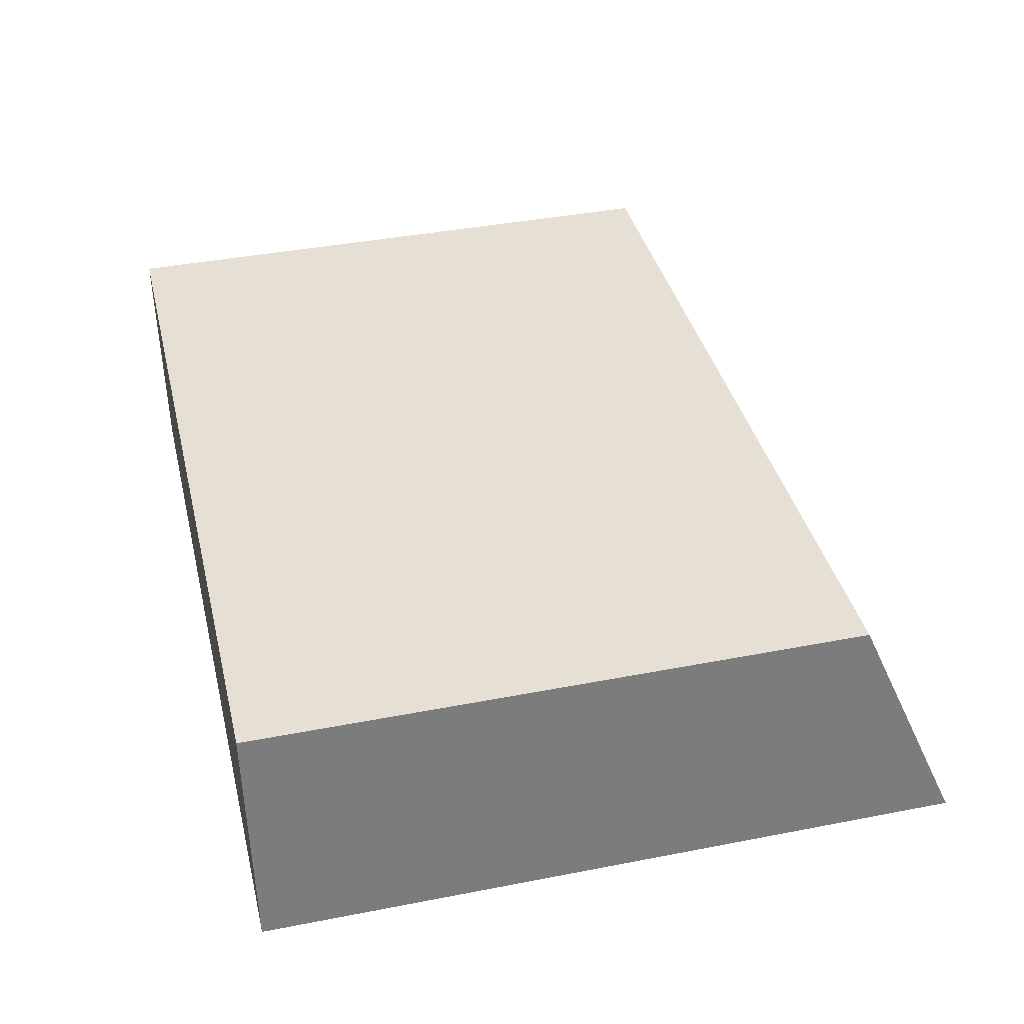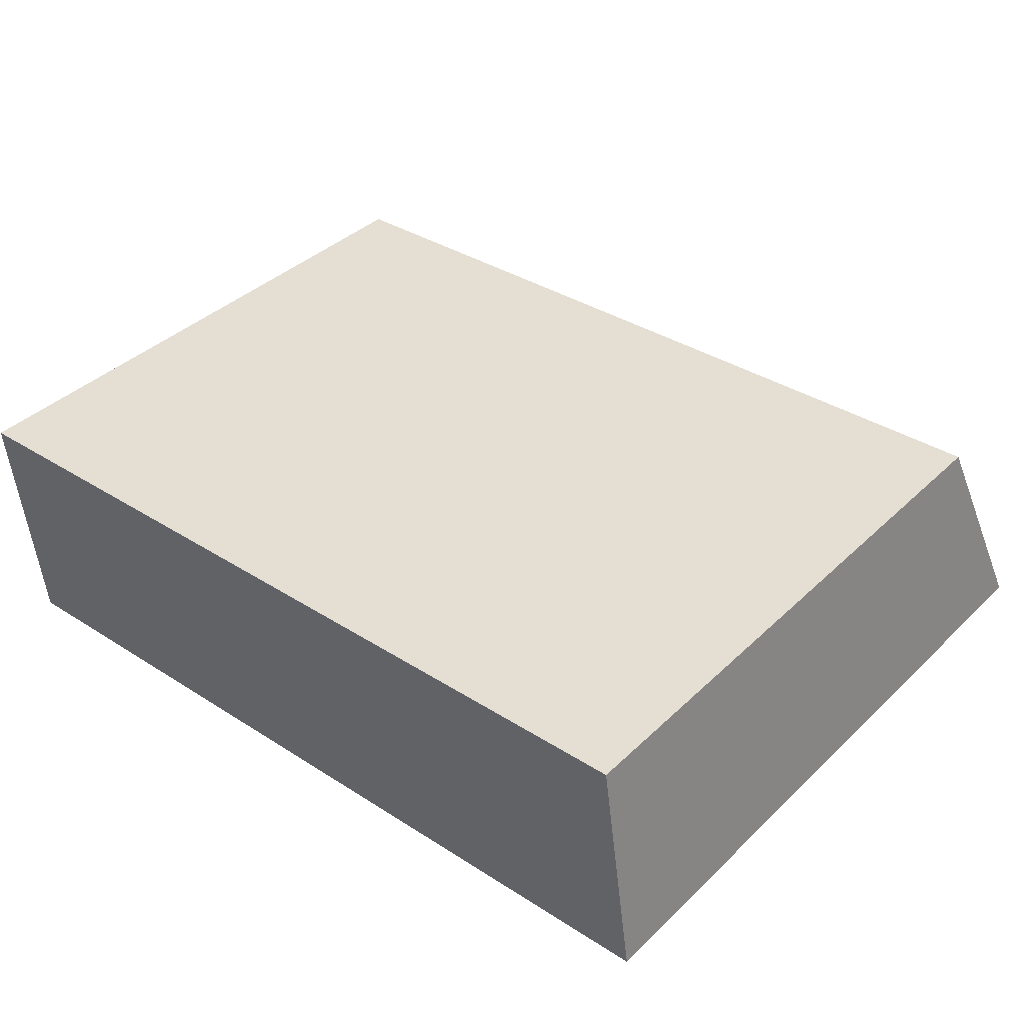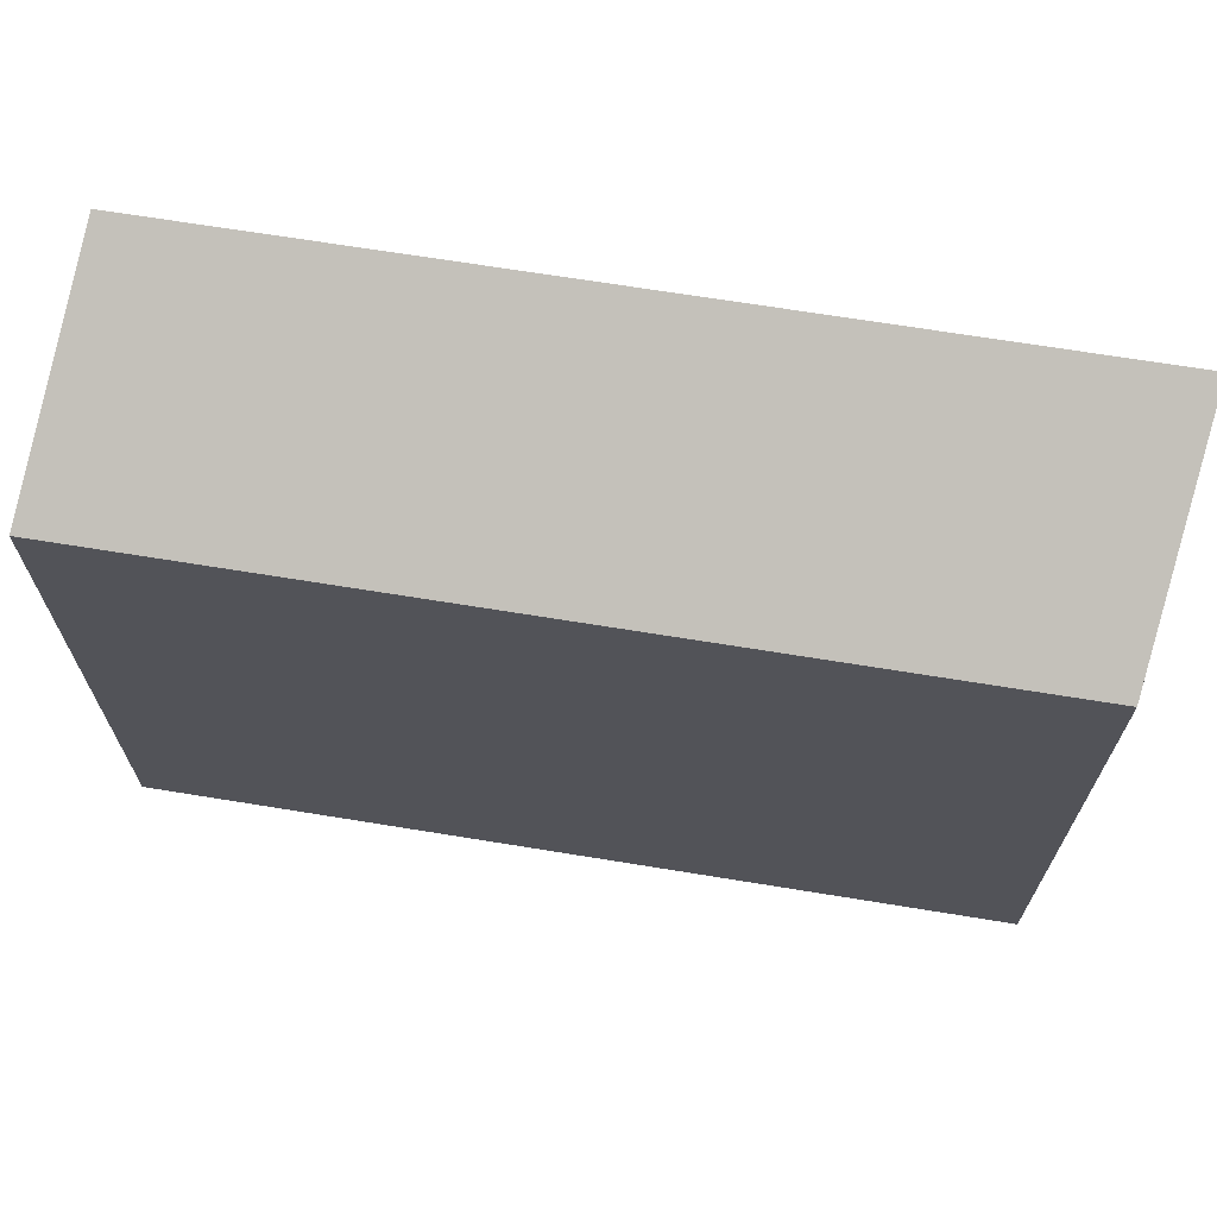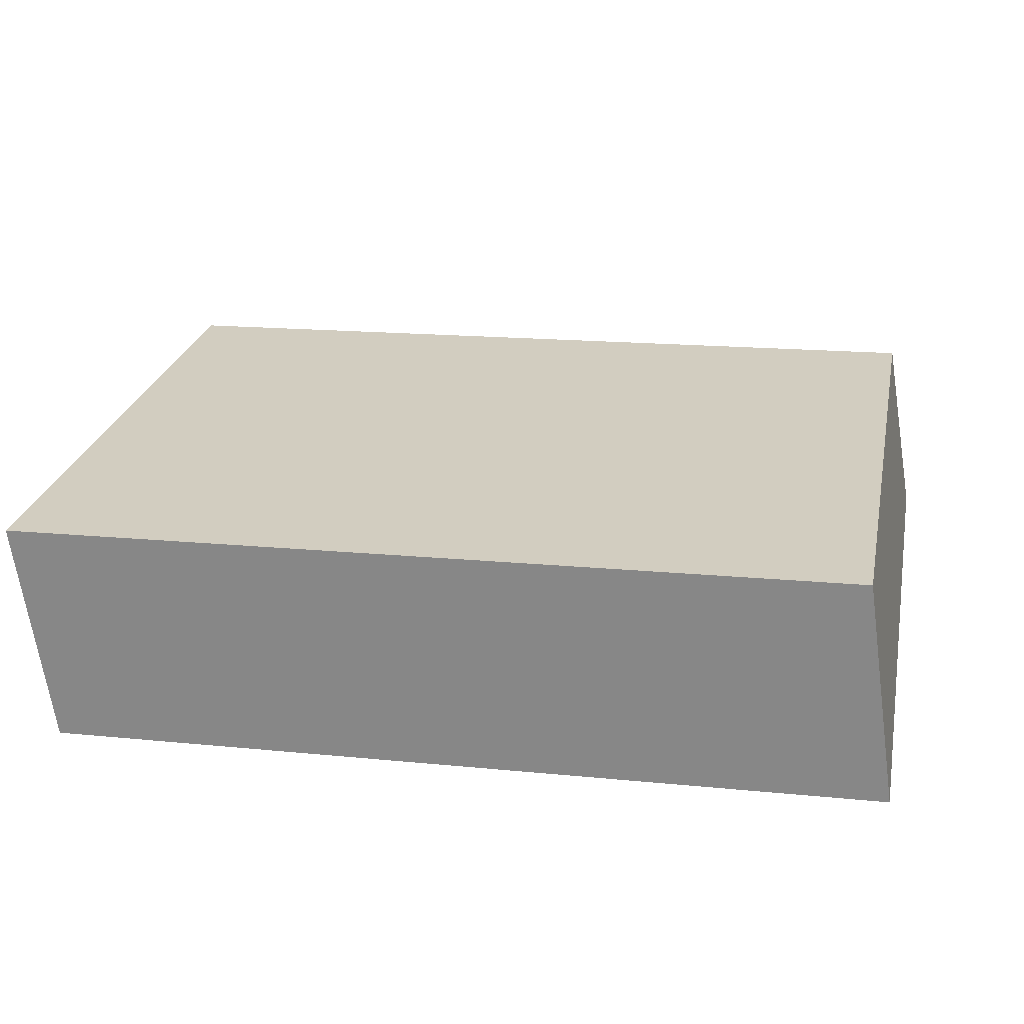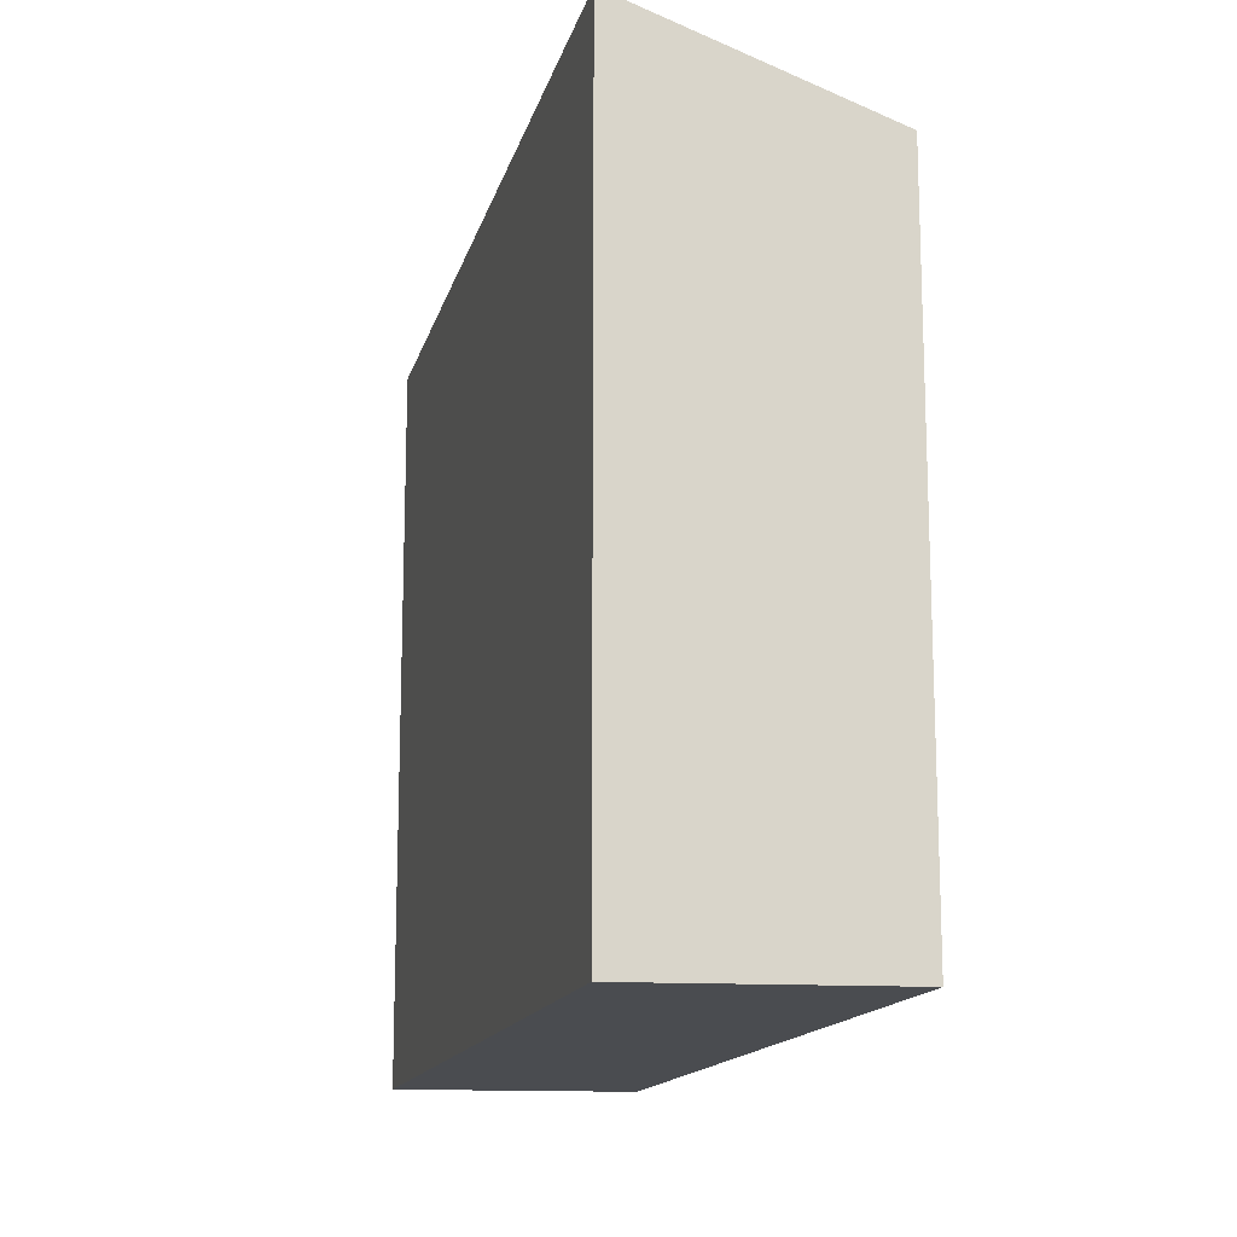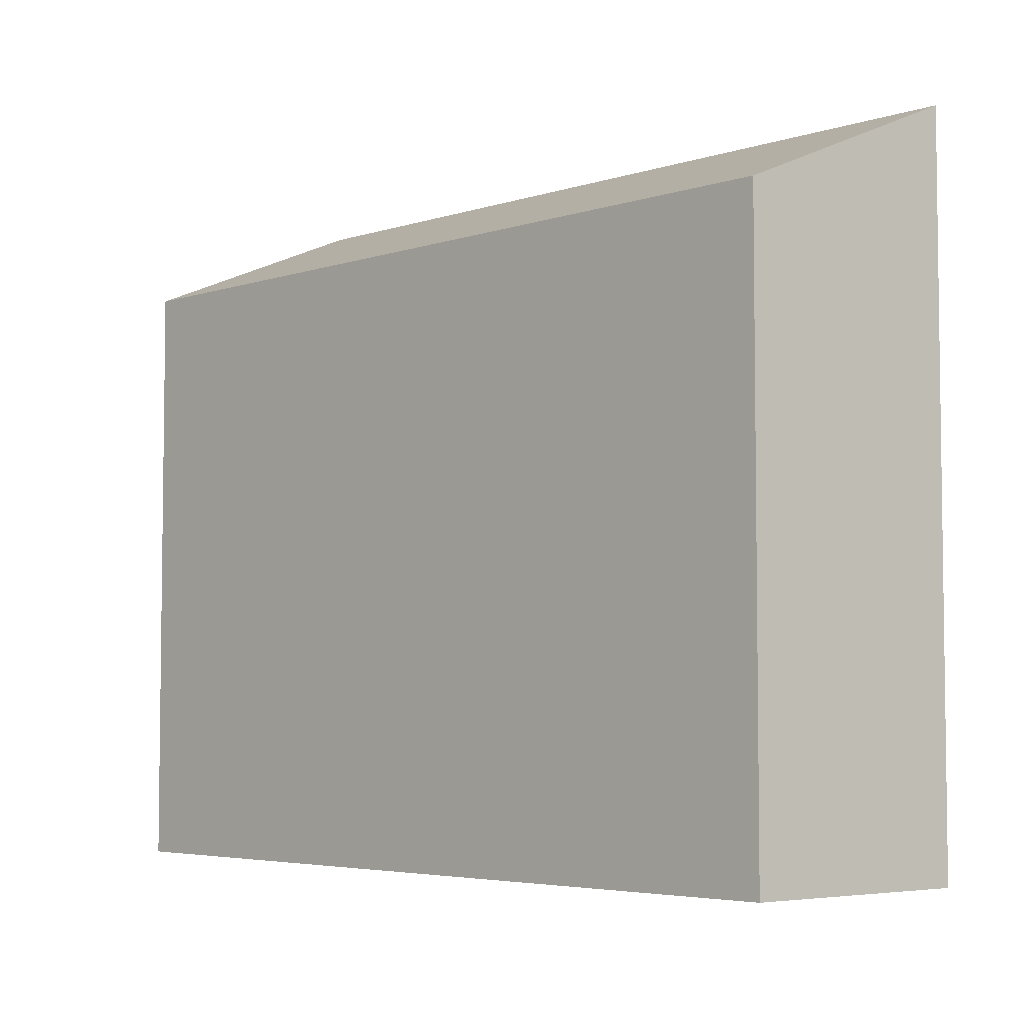
<metadata>
{"format":"obj","ext":"obj","renderer":"f3d","projection":"perspective","resolution":1024,"background":"white","views":[{"elev":40.0,"azim":76.5,"up":"+Z"},{"elev":38.5,"azim":40.1,"up":"+Z"},{"elev":68.2,"azim":7.5,"up":"+Y"},{"elev":25.2,"azim":11.5,"up":"+Z"},{"elev":-14.7,"azim":-105.1,"up":"+Y"},{"elev":-4.7,"azim":43.9,"up":"+Y"}]}
</metadata>
<code>
v  23.63 17.01 0.7264
v  0.9314 19.77 -6.408
v  0.000363 17.01 -0.0005394
v  24.56 19.77 -5.681
v  23.63 -4.451e-17 0.7269
v  0.931 3.924e-16 -6.408
v  24.56 3.479e-16 -5.681
v  0 0 0
g defaultobject
f 1 2 3
f 2 1 4
f 5 6 7
f 6 5 8
f 7 1 5
f 1 7 4
f 5 3 8
f 3 5 1
f 3 6 8
f 6 3 2
f 2 7 6
f 7 2 4

</code>
